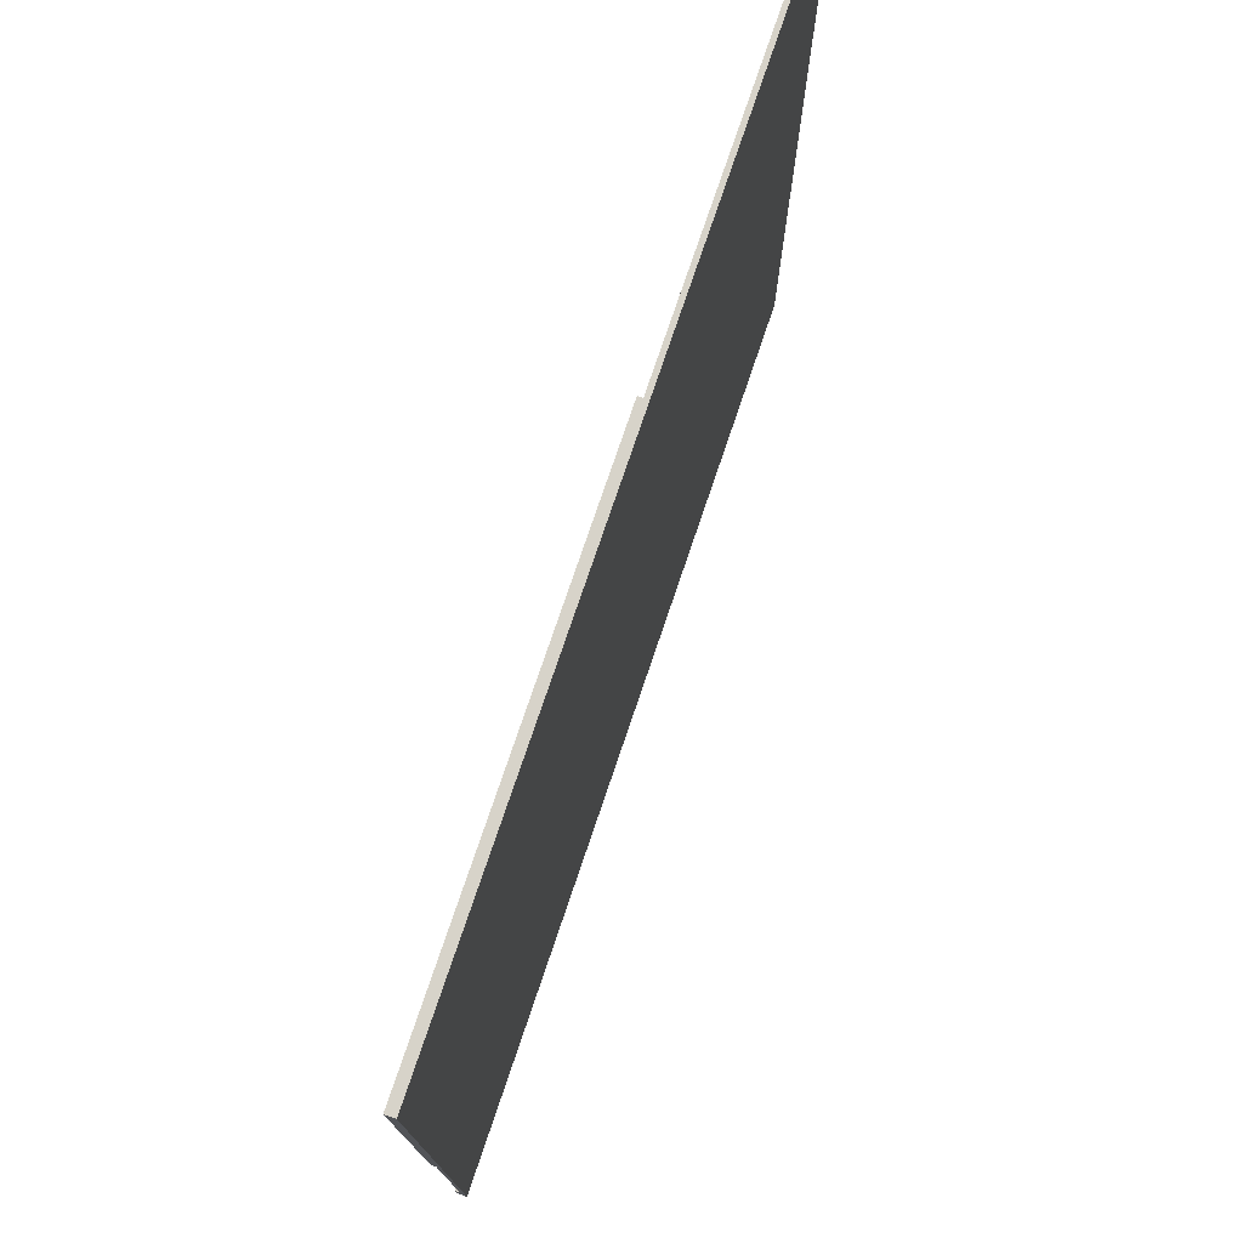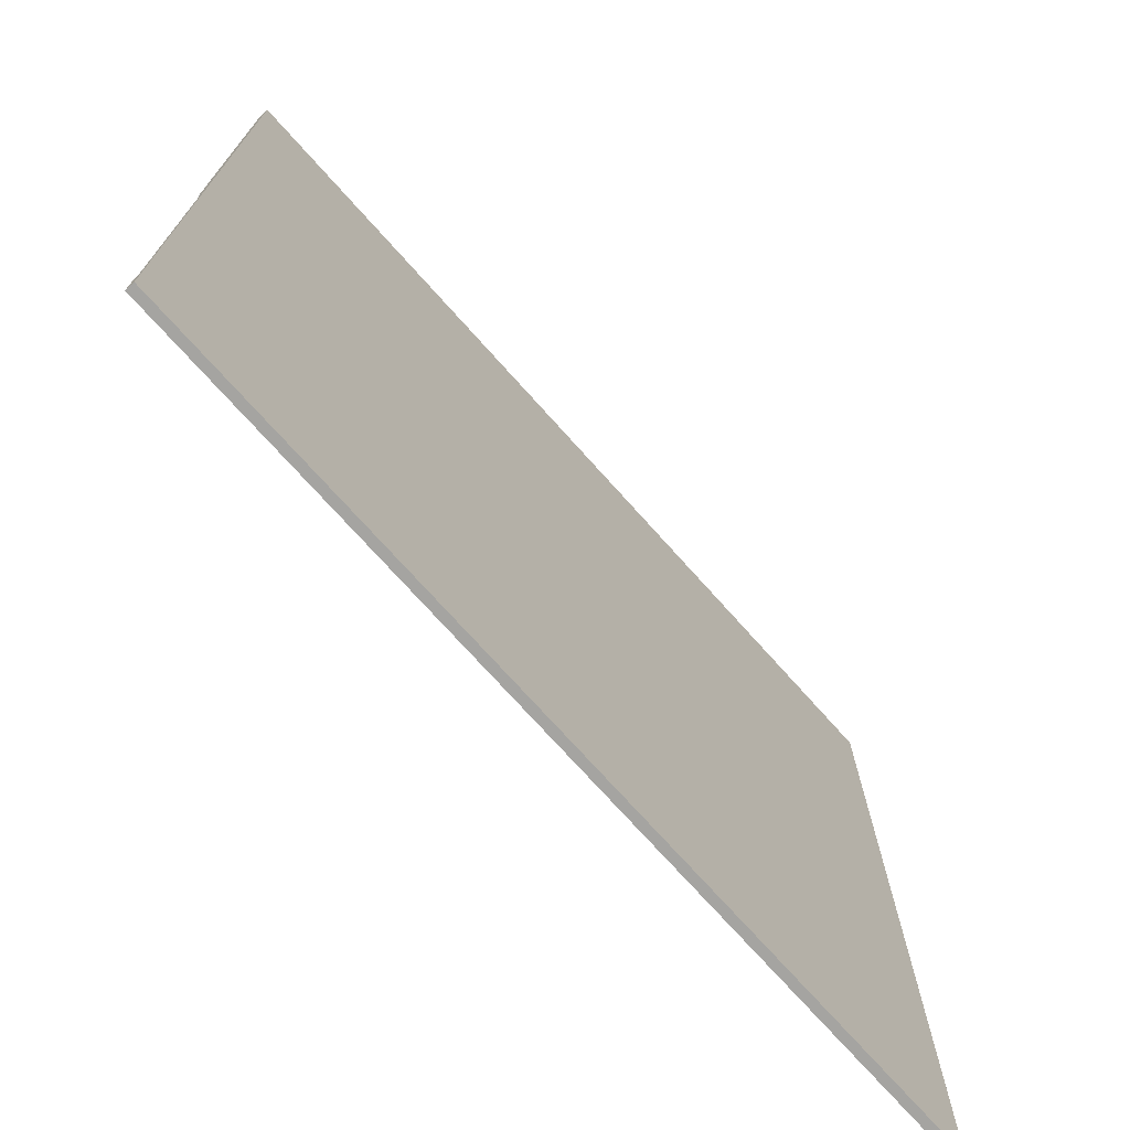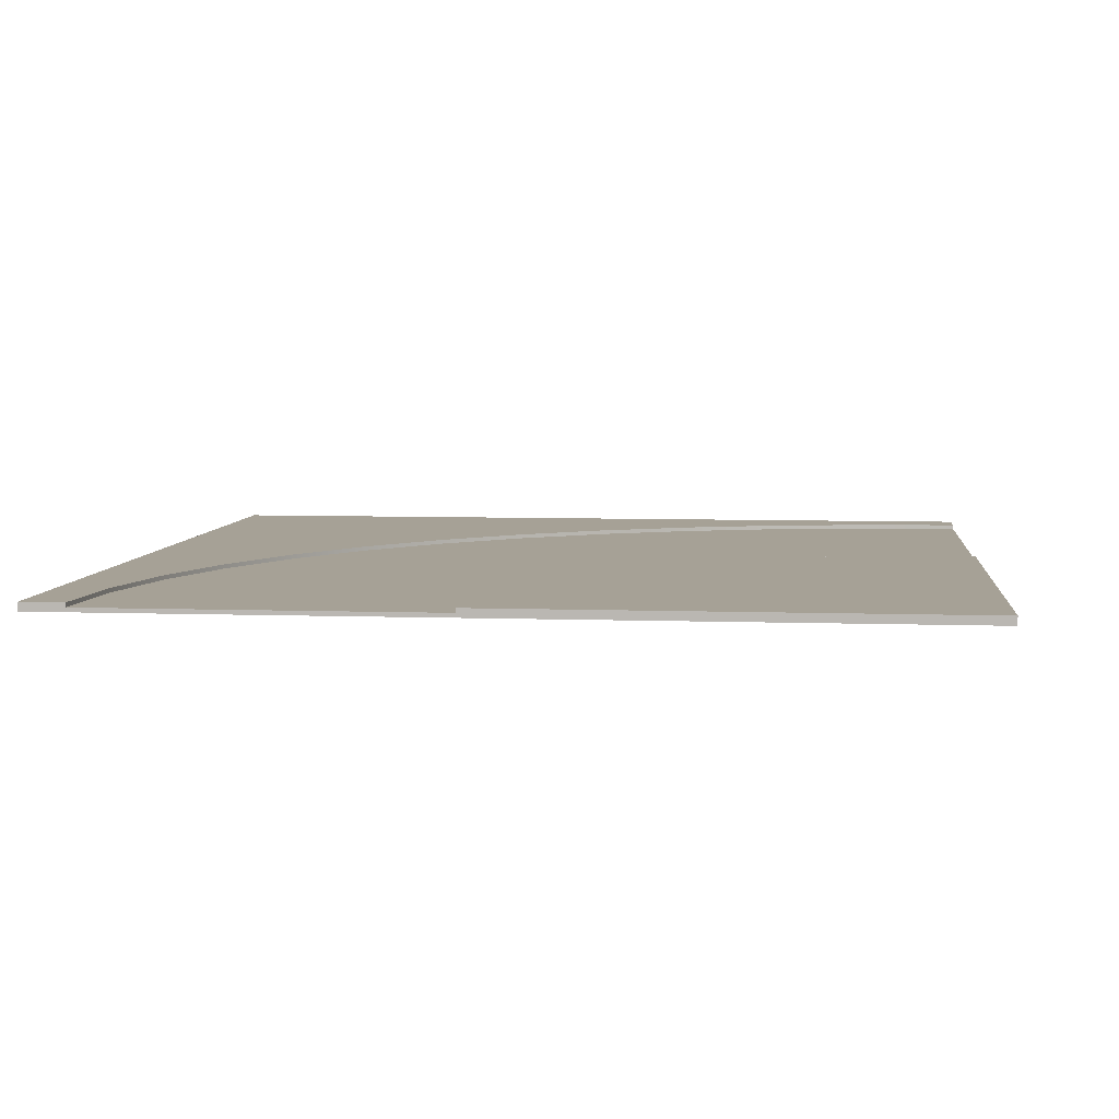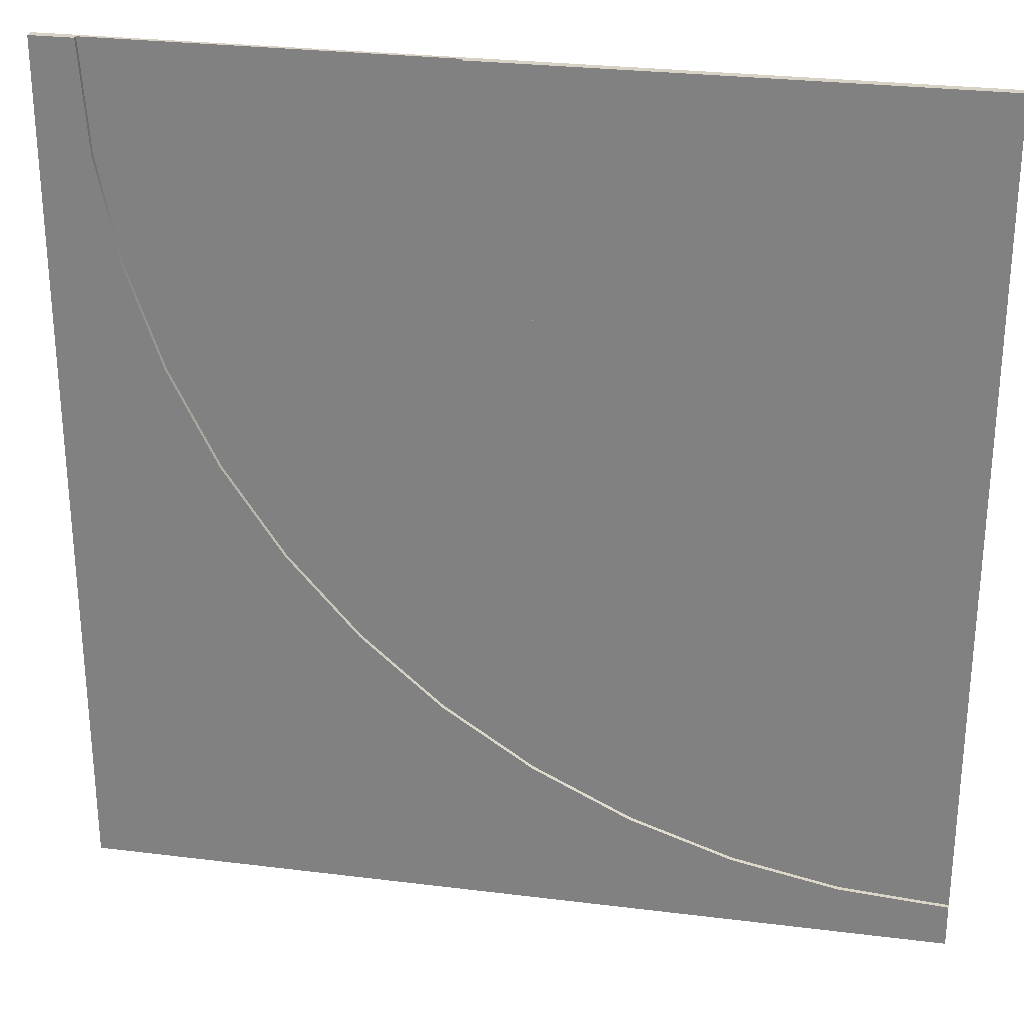
<metadata>
{"format":"obj","ext":"obj","renderer":"f3d","projection":"perspective","resolution":1024,"background":"white","views":[{"elev":76.4,"azim":-71.3,"up":"+Z"},{"elev":-73.3,"azim":-48.2,"up":"+Z"},{"elev":6.2,"azim":-83.9,"up":"+Y"},{"elev":27.6,"azim":-169.2,"up":"+Z"}]}
</metadata>
<code>
g road-curve-pavement
v 1 0 1 1 1 1
v 1 0 -1 1 1 1
v -1 0 1 1 1 1
v -1 0 -1 1 1 1
v 1 0.02 -1 1 1 1
v 1 0.02 1 1 1 1
v -1 0.02 -1 1 1 1
v 0.9 0.02 1 1 1 1
v 0.8837 0.02 0.752 1 1 1
v 0.8353 0.02 0.5082 1 1 1
v 0.7554 0.02 0.2729 1 1 1
v 0.6454 0.02 0.05 1 1 1
v 0.5074 0.02 -0.1566 1 1 1
v 0.3435 0.02 -0.3435 1 1 1
v 0.1566 0.02 -0.5074 1 1 1
v -0.05 0.02 -0.6454 1 1 1
v -0.2729 0.02 -0.7554 1 1 1
v -0.5082 0.02 -0.8353 1 1 1
v -0.752 0.02 -0.8837 1 1 1
v -1 0.02 -0.9 1 1 1
v -0.752 0.01 -0.8837 1 1 1
v -1 0.01 -0.9 1 1 1
v -0.5082 0.01 -0.8353 1 1 1
v -0.2729 0.01 -0.7554 1 1 1
v -0.05 0.01 -0.6454 1 1 1
v 0.1566 0.01 -0.5074 1 1 1
v 0.3435 0.01 -0.3435 1 1 1
v 0.5074 0.01 -0.1566 1 1 1
v 0.6454 0.01 0.05 1 1 1
v 0.7554 0.01 0.2729 1 1 1
v 0.8353 0.01 0.5082 1 1 1
v 0.8837 0.01 0.752 1 1 1
v 0.9 0.01 1 1 1 1
v 0.1 0.02 1 1 1 1
v -1 0.02 1 1 1 1
v 0.09059 0.02 0.8564 1 1 1
v 0.06252 0.02 0.7153 1 1 1
v 0.01627 0.02 0.579 1 1 1
v -0.04737 0.02 0.45 1 1 1
v -0.1273 0.02 0.3304 1 1 1
v -0.2222 0.02 0.2222 1 1 1
v -0.3304 0.02 0.1273 1 1 1
v -0.45 0.02 0.04737 1 1 1
v -0.579 0.02 -0.01627 1 1 1
v -0.7153 0.02 -0.06252 1 1 1
v -0.8564 0.02 -0.09059 1 1 1
v -1 0.02 -0.1 1 1 1
v 0.09059 0.01 0.8564 1 1 1
v 0.1 0.01 1 1 1 1
v 0.06252 0.01 0.7153 1 1 1
v 0.01627 0.01 0.579 1 1 1
v -0.04737 0.01 0.45 1 1 1
v -0.1273 0.01 0.3304 1 1 1
v -0.2222 0.01 0.2222 1 1 1
v -0.3304 0.01 0.1273 1 1 1
v -0.45 0.01 0.04737 1 1 1
v -0.579 0.01 -0.01627 1 1 1
v -0.7153 0.01 -0.06252 1 1 1
v -0.8564 0.01 -0.09059 1 1 1
v -1 0.01 -0.1 1 1 1
v 0.2 0.01 1 1 1 1
v 0.8 0.01 1 1 1 1
v 0.51 0.01 1 1 1 1
v 0.49 0.01 1 1 1 1
v -1 0.01 -0.2 1 1 1
v -1 0.01 -0.49 1 1 1
v -1 0.01 -0.51 1 1 1
v -1 0.01 -0.8 1 1 1
v 0.2 0.01 1 1 1 1
v 0.4773 0.01 0.8055 1 1 1
v 0.4392 0.01 0.6144 1 1 1
v 0.3766 0.01 0.4298 1 1 1
v 0.2904 0.01 0.255 1 1 1
v 0.1821 0.01 0.09295 1 1 1
v 0.1897 0.01 0.8434 1 1 1
v 0.1591 0.01 0.6894 1 1 1
v 0.05359 0.01 -0.05359 1 1 1
v 0.1087 0.01 0.5408 1 1 1
v 0.03923 0.01 0.4 1 1 1
v -0.09295 0.01 -0.1821 1 1 1
v -0.04798 0.01 0.2695 1 1 1
v -0.1515 0.01 0.1515 1 1 1
v -0.255 0.01 -0.2904 1 1 1
v -0.2695 0.01 0.04798 1 1 1
v -0.4298 0.01 -0.3766 1 1 1
v -0.4 0.01 -0.03923 1 1 1
v -0.5408 0.01 -0.1087 1 1 1
v -0.6144 0.01 -0.4392 1 1 1
v -0.6894 0.01 -0.1591 1 1 1
v -0.8055 0.01 -0.4773 1 1 1
v -0.8434 0.01 -0.1897 1 1 1
v -1 0.01 -0.2 1 1 1
v 0.8 0.01 1 1 1 1
v 0.7846 0.01 0.7651 1 1 1
v 0.7387 0.01 0.5341 1 1 1
v 0.663 0.01 0.3112 1 1 1
v 0.5588 0.01 0.1 1 1 1
v 0.4971 0.01 0.8029 1 1 1
v 0.428 0.01 -0.09577 1 1 1
v 0.4585 0.01 0.6092 1 1 1
v 0.3951 0.01 0.4221 1 1 1
v 0.2728 0.01 -0.2728 1 1 1
v 0.3077 0.01 0.245 1 1 1
v 0.198 0.01 0.08077 1 1 1
v 0.09577 0.01 -0.428 1 1 1
v 0.06773 0.01 -0.06773 1 1 1
v -0.1 0.01 -0.5588 1 1 1
v -0.08077 0.01 -0.198 1 1 1
v -0.245 0.01 -0.3077 1 1 1
v -0.3112 0.01 -0.663 1 1 1
v -0.4221 0.01 -0.3951 1 1 1
v -0.5341 0.01 -0.7387 1 1 1
v -0.6092 0.01 -0.4585 1 1 1
v -0.7651 0.01 -0.7846 1 1 1
v -0.8029 0.01 -0.4971 1 1 1
v -1 0.01 -0.8 1 1 1
v 0.49 0.01 1 1 1 1
v 0.4971 0.01 0.8029 1 1 1
v 0.4773 0.01 0.8055 1 1 1
v 0.4585 0.01 0.6092 1 1 1
v 0.4392 0.01 0.6144 1 1 1
v 0.3951 0.01 0.4221 1 1 1
v 0.3766 0.01 0.4298 1 1 1
v 0.3077 0.01 0.245 1 1 1
v 0.2904 0.01 0.255 1 1 1
v 0.198 0.01 0.08077 1 1 1
v 0.1821 0.01 0.09295 1 1 1
v 0.06773 0.01 -0.06773 1 1 1
v 0.05359 0.01 -0.05359 1 1 1
v -0.08077 0.01 -0.198 1 1 1
v -0.09295 0.01 -0.1821 1 1 1
v -0.245 0.01 -0.3077 1 1 1
v -0.255 0.01 -0.2904 1 1 1
v -0.4221 0.01 -0.3951 1 1 1
v -0.4298 0.01 -0.3766 1 1 1
v -0.6092 0.01 -0.4585 1 1 1
v -0.6144 0.01 -0.4392 1 1 1
v -0.8029 0.01 -0.4971 1 1 1
v -0.8055 0.01 -0.4773 1 1 1
v -1 0.01 -0.49 1 1 1
v 0.2 0.01 1 1 1 1
v 0.1 0.01 1 1 1 1
v 0.1897 0.01 0.8434 1 1 1
v 0.1591 0.01 0.6894 1 1 1
v 0.1087 0.01 0.5408 1 1 1
v 0.03923 0.01 0.4 1 1 1
v 0.06252 0.01 0.7153 1 1 1
v 0.01627 0.01 0.579 1 1 1
v -0.04737 0.01 0.45 1 1 1
v -0.1273 0.01 0.3304 1 1 1
v -0.2222 0.01 0.2222 1 1 1
v -0.3304 0.01 0.1273 1 1 1
v -0.4 0.01 -0.03923 1 1 1
v -0.45 0.01 0.04737 1 1 1
v -0.5408 0.01 -0.1087 1 1 1
v -0.579 0.01 -0.01627 1 1 1
v -0.6894 0.01 -0.1591 1 1 1
v -0.7153 0.01 -0.06252 1 1 1
v -0.8434 0.01 -0.1897 1 1 1
v -1 0.01 -0.2 1 1 1
v -1 0.01 -0.1 1 1 1
v 0.9 0.01 1 1 1 1
v 0.8 0.01 1 1 1 1
v 0.8837 0.01 0.752 1 1 1
v 0.8353 0.01 0.5082 1 1 1
v 0.7846 0.01 0.7651 1 1 1
v 0.7387 0.01 0.5341 1 1 1
v 0.6454 0.01 0.05 1 1 1
v 0.663 0.01 0.3112 1 1 1
v 0.428 0.01 -0.09577 1 1 1
v 0.2728 0.01 -0.2728 1 1 1
v 0.09577 0.01 -0.428 1 1 1
v -0.05 0.01 -0.6454 1 1 1
v -0.3112 0.01 -0.663 1 1 1
v -0.5082 0.01 -0.8353 1 1 1
v -0.5341 0.01 -0.7387 1 1 1
v -0.752 0.01 -0.8837 1 1 1
v -0.7651 0.01 -0.7846 1 1 1
v -1 0.01 -0.9 1 1 1
v -1 0.01 -0.8 1 1 1
f 3 2 1
f 2 3 4
f 6 2 5
f 2 6 1
f 7 2 4
f 2 7 5
f 6 9 8
f 6 10 9
f 5 10 6
f 10 5 11
f 11 5 12
f 12 5 13
f 13 5 14
f 14 5 15
f 15 5 16
f 16 5 17
f 17 5 18
f 18 5 7
f 18 7 19
f 19 7 20
f 19 22 21
f 22 19 20
f 18 21 23
f 21 18 19
f 17 23 24
f 23 17 18
f 16 24 25
f 24 16 17
f 15 25 26
f 25 15 16
f 14 26 27
f 26 14 15
f 28 14 27
f 14 28 13
f 29 13 28
f 13 29 12
f 30 12 29
f 12 30 11
f 31 11 30
f 11 31 10
f 32 10 31
f 10 32 9
f 33 9 32
f 9 33 8
f 36 35 34
f 35 36 37
f 35 37 38
f 35 38 39
f 35 39 40
f 35 40 41
f 35 41 42
f 35 42 43
f 35 43 44
f 35 44 45
f 35 45 46
f 35 46 47
f 34 48 36
f 48 34 49
f 36 50 37
f 50 36 48
f 37 51 38
f 51 37 50
f 38 52 39
f 52 38 51
f 39 53 40
f 53 39 52
f 40 54 41
f 54 40 53
f 42 54 55
f 54 42 41
f 43 55 56
f 55 43 42
f 57 43 56
f 43 57 44
f 58 44 57
f 44 58 45
f 59 45 58
f 45 59 46
f 60 46 59
f 46 60 47
f 33 6 8
f 33 1 6
f 1 33 3
f 61 3 33
f 61 33 62
f 63 61 62
f 61 63 64
f 49 3 61
f 3 49 35
f 35 49 34
f 47 3 35
f 60 3 47
f 65 3 60
f 66 3 65
f 67 3 66
f 68 3 67
f 22 3 68
f 22 4 3
f 4 22 7
f 20 7 22
f 70 69 64
f 69 70 71
f 69 71 72
f 69 72 73
f 69 73 74
f 69 74 75
f 75 74 76
f 76 74 77
f 76 77 78
f 78 77 79
f 79 77 80
f 79 80 81
f 81 80 82
f 82 80 83
f 82 83 84
f 84 83 85
f 84 85 86
f 86 85 87
f 87 85 88
f 87 88 89
f 89 88 90
f 89 90 91
f 91 90 66
f 91 66 92
f 94 63 93
f 63 94 95
f 63 95 96
f 63 96 97
f 63 97 98
f 98 97 99
f 98 99 100
f 100 99 101
f 101 99 102
f 101 102 103
f 103 102 104
f 104 102 105
f 104 105 106
f 106 105 107
f 106 107 108
f 108 107 109
f 109 107 110
f 109 110 111
f 111 110 112
f 111 112 113
f 113 112 114
f 113 114 115
f 115 114 116
f 115 116 67
f 118 117 63
f 117 118 119
f 119 118 120
f 119 120 121
f 121 120 122
f 121 122 123
f 123 122 124
f 123 124 125
f 125 124 126
f 125 126 127
f 127 126 128
f 127 128 129
f 129 128 130
f 129 130 131
f 131 130 132
f 131 132 133
f 133 132 134
f 133 134 135
f 135 134 136
f 135 136 137
f 137 136 138
f 137 138 139
f 139 138 67
f 139 67 140
f 143 142 141
f 142 143 144
f 142 144 145
f 142 145 48
f 48 145 146
f 48 146 147
f 147 146 148
f 148 146 81
f 148 81 149
f 149 81 150
f 150 81 82
f 150 82 151
f 151 82 84
f 151 84 152
f 152 84 153
f 152 153 154
f 154 153 155
f 154 155 156
f 156 155 157
f 156 157 158
f 158 157 159
f 158 159 59
f 59 159 160
f 59 160 161
f 164 163 162
f 163 164 165
f 163 165 30
f 163 30 166
f 166 30 167
f 167 30 168
f 167 168 169
f 169 168 97
f 97 168 28
f 97 28 170
f 170 28 27
f 170 27 171
f 171 27 26
f 171 26 172
f 172 26 173
f 172 173 107
f 107 173 24
f 107 24 174
f 174 24 175
f 174 175 176
f 176 175 177
f 176 177 178
f 178 177 179
f 178 179 180
g road-curve-pavement
f 3 2 1
f 2 3 4
f 6 2 5
f 2 6 1
f 7 2 4
f 2 7 5
f 6 9 8
f 6 10 9
f 5 10 6
f 10 5 11
f 11 5 12
f 12 5 13
f 13 5 14
f 14 5 15
f 15 5 16
f 16 5 17
f 17 5 18
f 18 5 7
f 18 7 19
f 19 7 20
f 19 22 21
f 22 19 20
f 18 21 23
f 21 18 19
f 17 23 24
f 23 17 18
f 16 24 25
f 24 16 17
f 15 25 26
f 25 15 16
f 14 26 27
f 26 14 15
f 28 14 27
f 14 28 13
f 29 13 28
f 13 29 12
f 30 12 29
f 12 30 11
f 31 11 30
f 11 31 10
f 32 10 31
f 10 32 9
f 33 9 32
f 9 33 8
f 36 35 34
f 35 36 37
f 35 37 38
f 35 38 39
f 35 39 40
f 35 40 41
f 35 41 42
f 35 42 43
f 35 43 44
f 35 44 45
f 35 45 46
f 35 46 47
f 34 48 36
f 48 34 49
f 36 50 37
f 50 36 48
f 37 51 38
f 51 37 50
f 38 52 39
f 52 38 51
f 39 53 40
f 53 39 52
f 40 54 41
f 54 40 53
f 42 54 55
f 54 42 41
f 43 55 56
f 55 43 42
f 57 43 56
f 43 57 44
f 58 44 57
f 44 58 45
f 59 45 58
f 45 59 46
f 60 46 59
f 46 60 47
f 33 6 8
f 33 1 6
f 1 33 3
f 61 3 33
f 61 33 62
f 63 61 62
f 61 63 64
f 49 3 61
f 3 49 35
f 35 49 34
f 47 3 35
f 60 3 47
f 65 3 60
f 66 3 65
f 67 3 66
f 68 3 67
f 22 3 68
f 22 4 3
f 4 22 7
f 20 7 22
f 70 69 64
f 69 70 71
f 69 71 72
f 69 72 73
f 69 73 74
f 69 74 75
f 75 74 76
f 76 74 77
f 76 77 78
f 78 77 79
f 79 77 80
f 79 80 81
f 81 80 82
f 82 80 83
f 82 83 84
f 84 83 85
f 84 85 86
f 86 85 87
f 87 85 88
f 87 88 89
f 89 88 90
f 89 90 91
f 91 90 66
f 91 66 92
f 94 63 93
f 63 94 95
f 63 95 96
f 63 96 97
f 63 97 98
f 98 97 99
f 98 99 100
f 100 99 101
f 101 99 102
f 101 102 103
f 103 102 104
f 104 102 105
f 104 105 106
f 106 105 107
f 106 107 108
f 108 107 109
f 109 107 110
f 109 110 111
f 111 110 112
f 111 112 113
f 113 112 114
f 113 114 115
f 115 114 116
f 115 116 67
f 118 117 63
f 117 118 119
f 119 118 120
f 119 120 121
f 121 120 122
f 121 122 123
f 123 122 124
f 123 124 125
f 125 124 126
f 125 126 127
f 127 126 128
f 127 128 129
f 129 128 130
f 129 130 131
f 131 130 132
f 131 132 133
f 133 132 134
f 133 134 135
f 135 134 136
f 135 136 137
f 137 136 138
f 137 138 139
f 139 138 67
f 139 67 140
f 143 142 141
f 142 143 144
f 142 144 145
f 142 145 48
f 48 145 146
f 48 146 147
f 147 146 148
f 148 146 81
f 148 81 149
f 149 81 150
f 150 81 82
f 150 82 151
f 151 82 84
f 151 84 152
f 152 84 153
f 152 153 154
f 154 153 155
f 154 155 156
f 156 155 157
f 156 157 158
f 158 157 159
f 158 159 59
f 59 159 160
f 59 160 161
f 164 163 162
f 163 164 165
f 163 165 30
f 163 30 166
f 166 30 167
f 167 30 168
f 167 168 169
f 169 168 97
f 97 168 28
f 97 28 170
f 170 28 27
f 170 27 171
f 171 27 26
f 171 26 172
f 172 26 173
f 172 173 107
f 107 173 24
f 107 24 174
f 174 24 175
f 174 175 176
f 176 175 177
f 176 177 178
f 178 177 179
f 178 179 180

</code>
